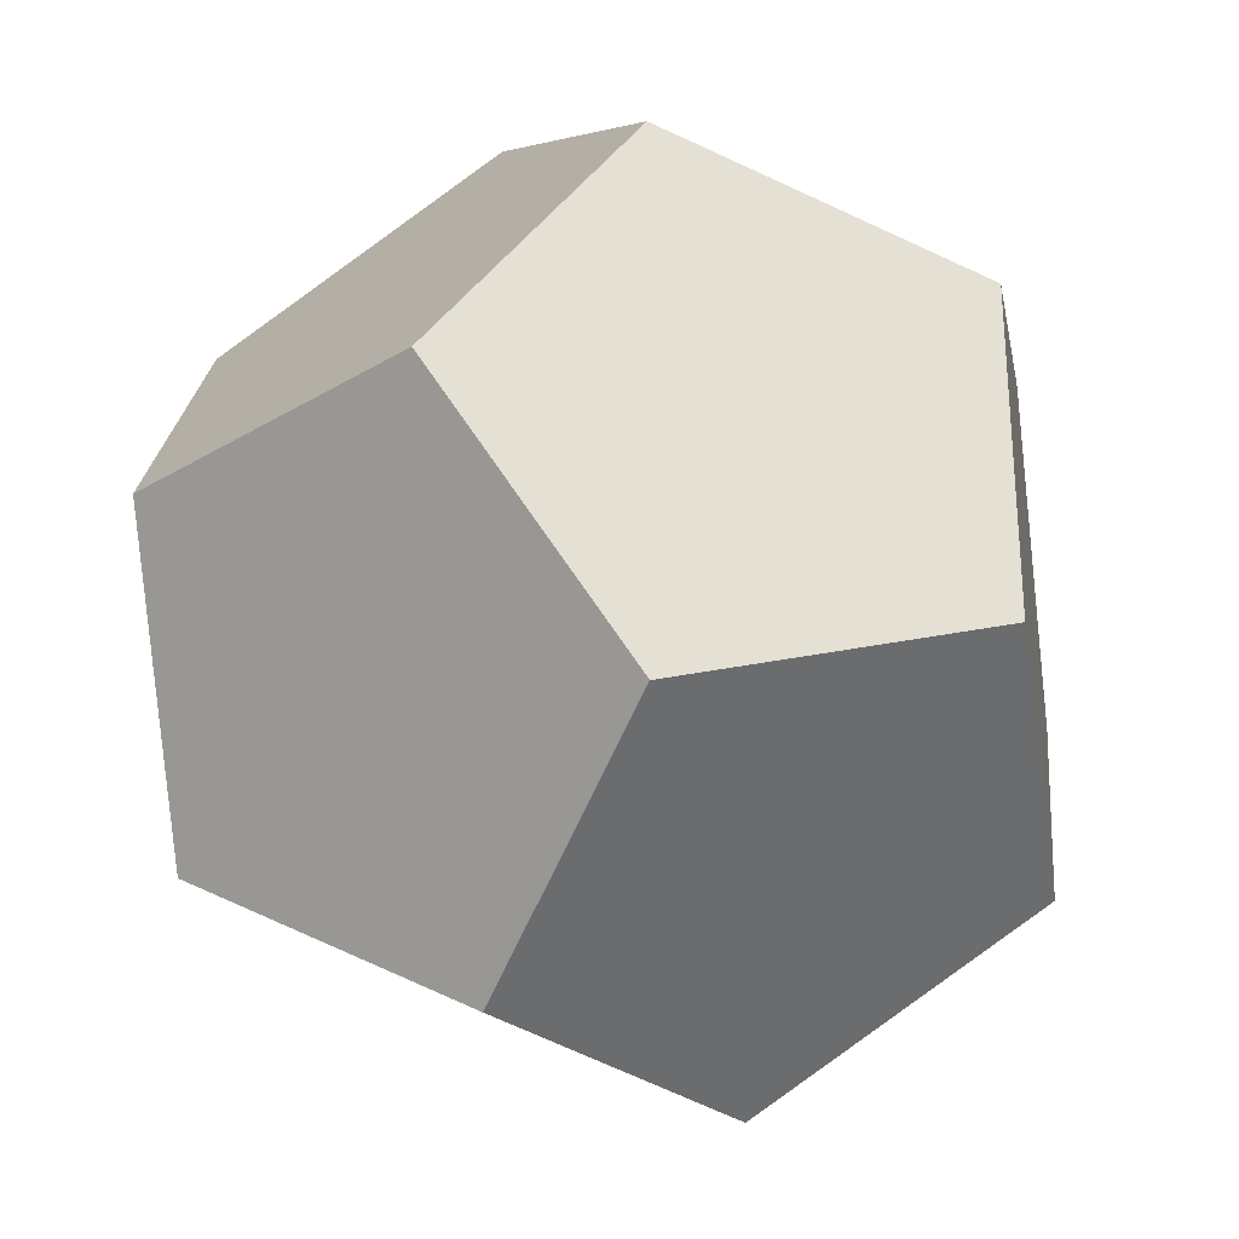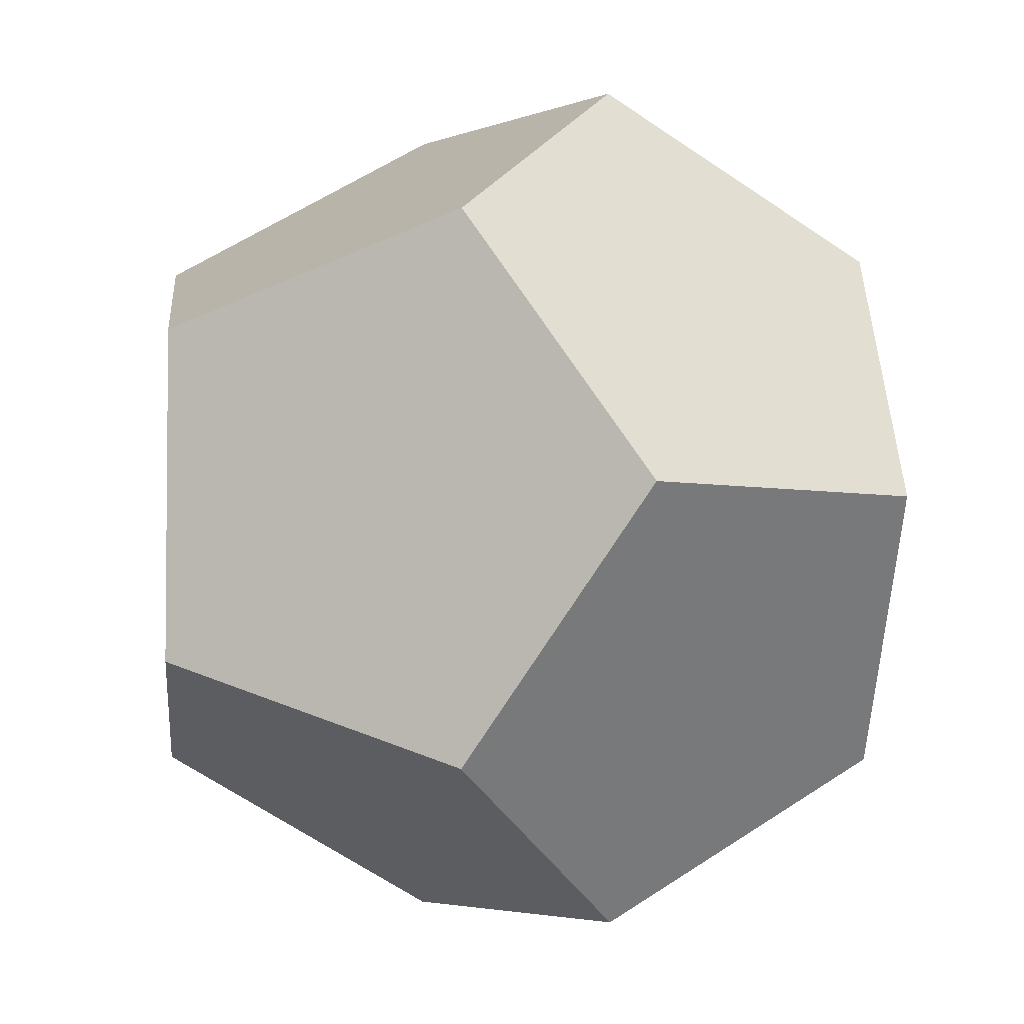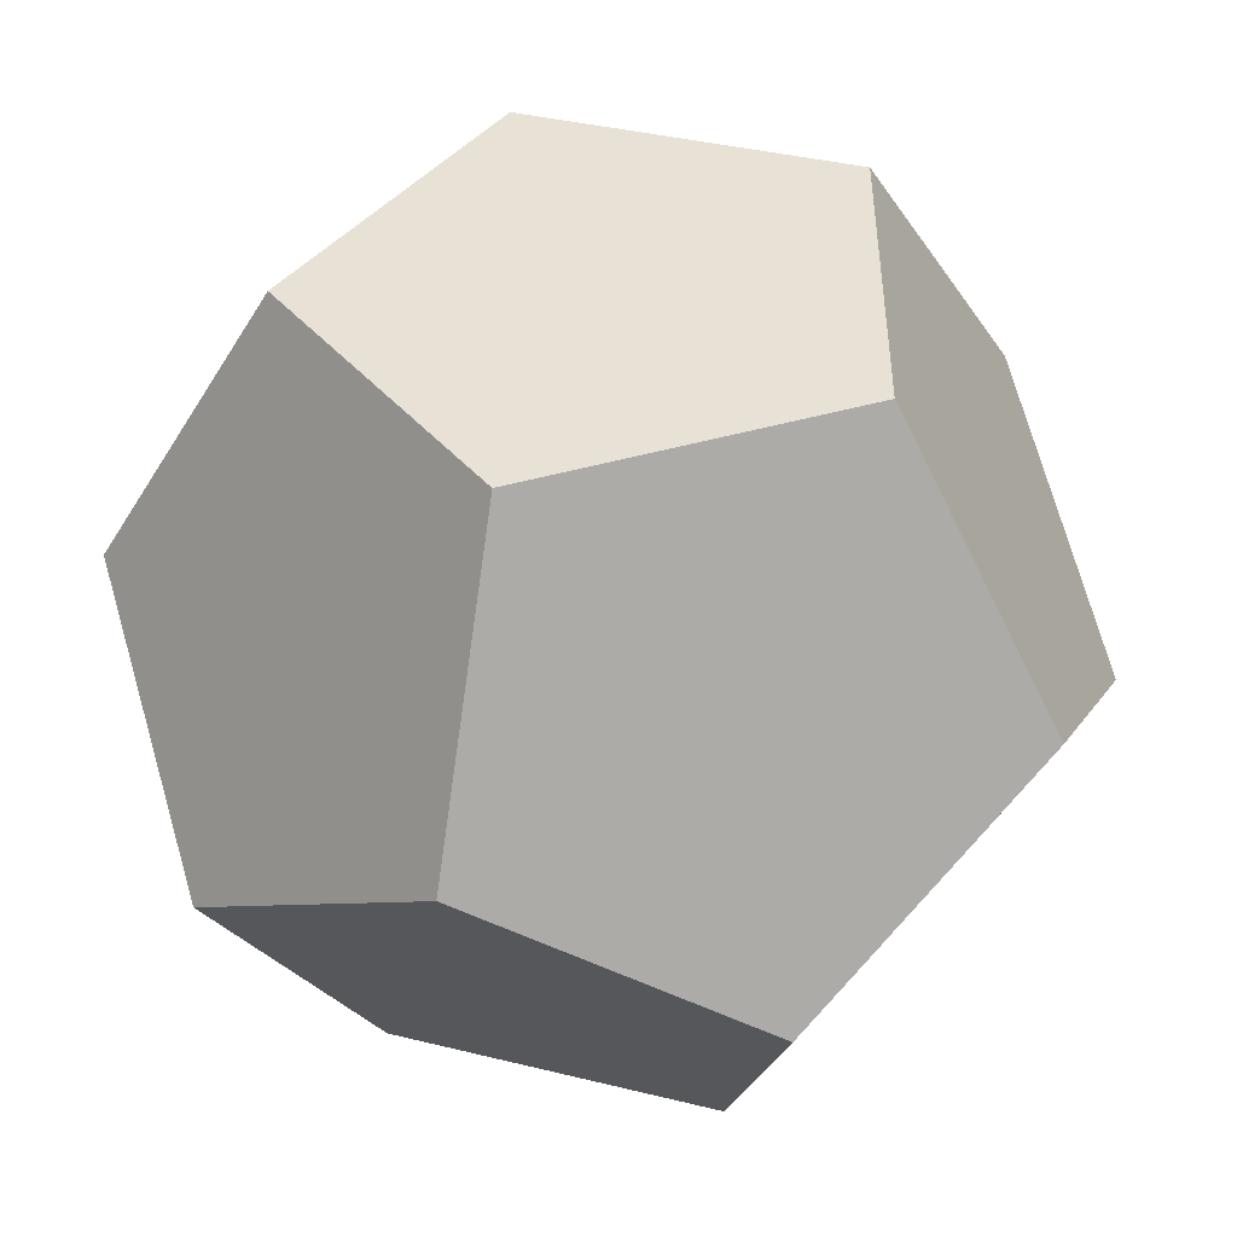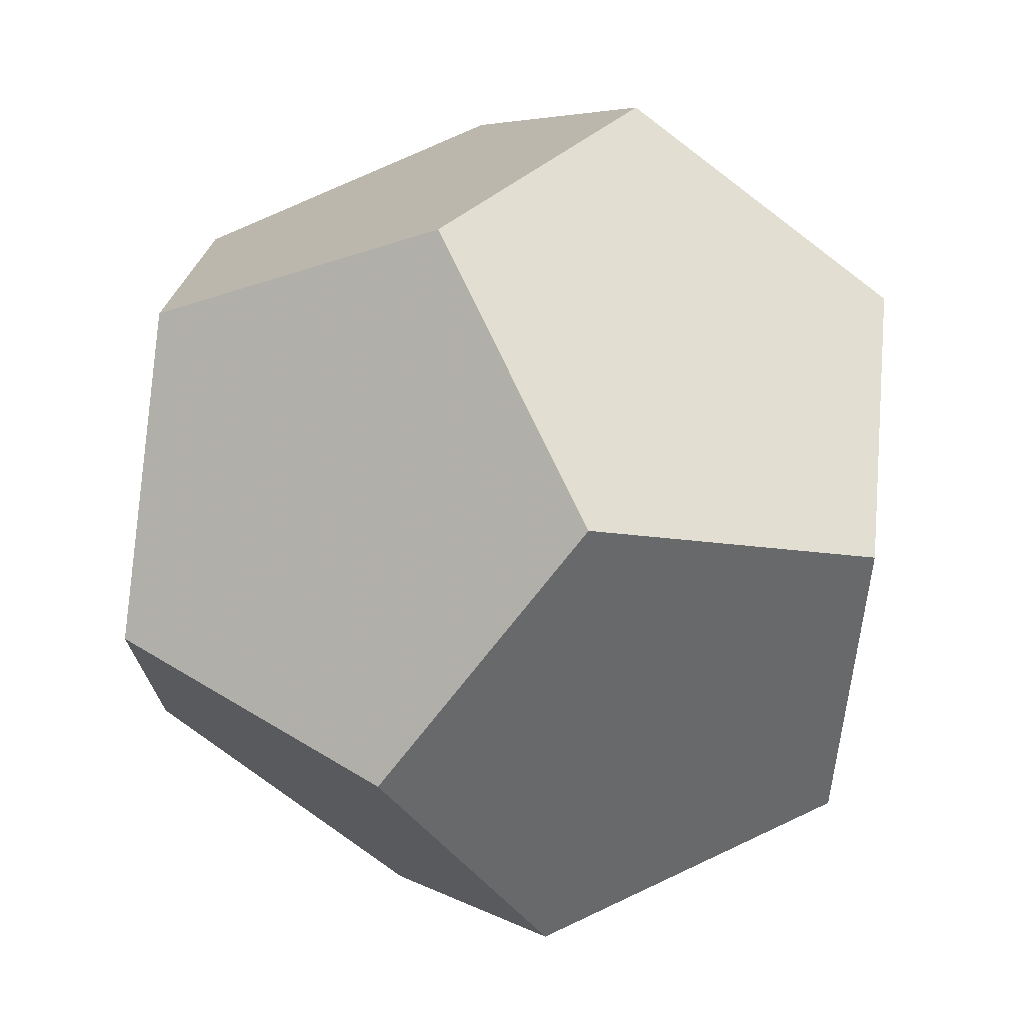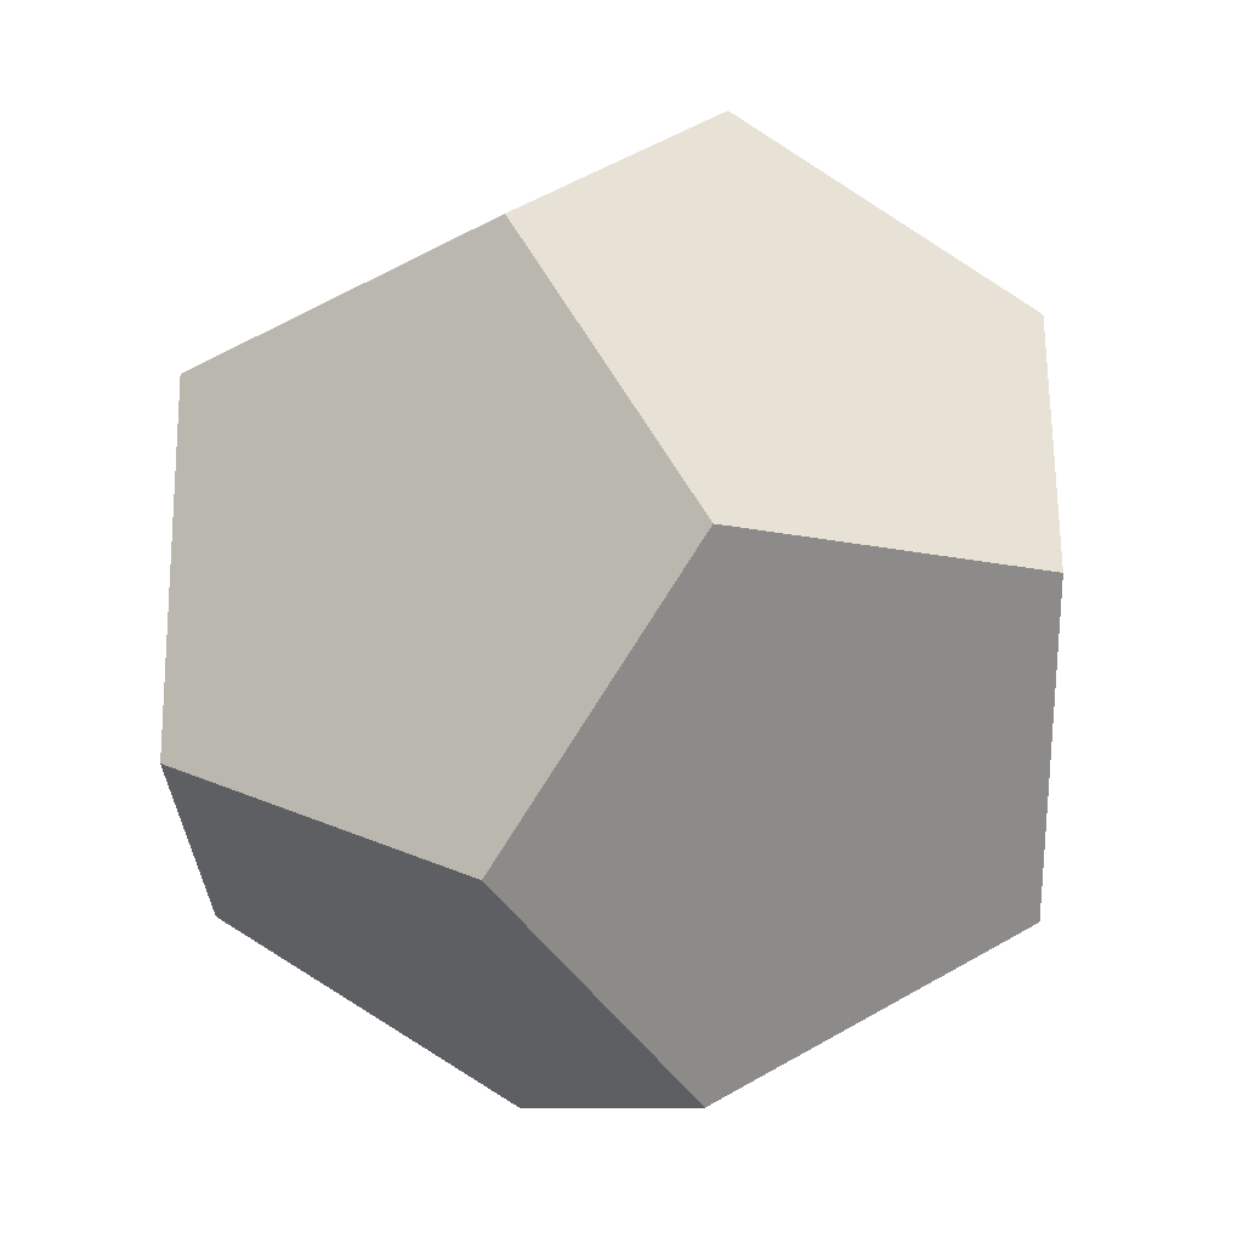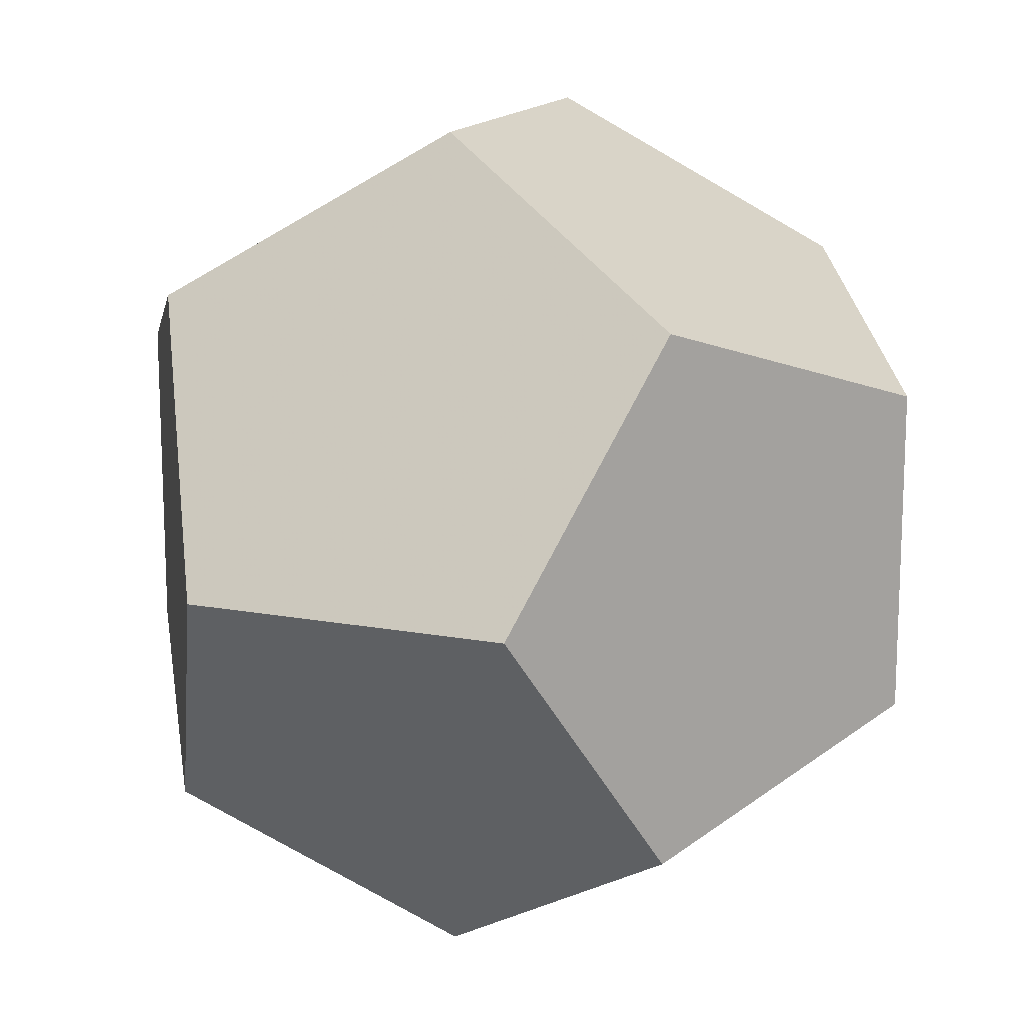
<metadata>
{"format":"obj","ext":"obj","renderer":"f3d","projection":"perspective","resolution":1024,"background":"white","views":[{"elev":-29.6,"azim":41.5,"up":"+Y"},{"elev":-3.7,"azim":142.3,"up":"+Y"},{"elev":-48.9,"azim":59.8,"up":"+Y"},{"elev":73.1,"azim":-25.2,"up":"+Y"},{"elev":26.4,"azim":-145.6,"up":"+Y"},{"elev":15.2,"azim":-158.2,"up":"+Y"}]}
</metadata>
<code>
o dodecahedron1
v 1 1 1
v 1 1 -1
v 1 -1 1
v 1 -1 -1
v -1 1 1
v -1 1 -1
v -1 -1 1
v -1 -1 -1
v 0 -1.618 -0.618
v 0 -1.618 0.618
v 0 1.618 -0.618
v 0 1.618 0.618
v -1.618 -0.618 0
v -1.618 0.618 0
v 1.618 -0.618 0
v 1.618 0.618 0
v -0.618 0 -1.618
v -0.618 0 1.618
v 0.618 0 -1.618
v 0.618 0 1.618
f 20 18 7
f 20 7 10
f 20 10 3
f 20 3 15
f 20 15 16
f 20 16 1
f 5 13 7
f 5 14 13
f 5 7 18
f 5 6 14
f 5 11 6
f 5 12 11
f 5 1 12
f 5 20 1
f 5 18 20
f 9 3 10
f 9 15 3
f 9 4 15
f 2 6 11
f 2 19 17
f 2 17 6
f 2 11 12
f 2 1 16
f 2 12 1
f 2 15 4
f 2 16 15
f 2 4 19
f 8 13 14
f 8 6 17
f 8 14 6
f 8 7 13
f 8 10 7
f 8 9 10
f 8 17 19
f 8 19 4
f 8 4 9

</code>
